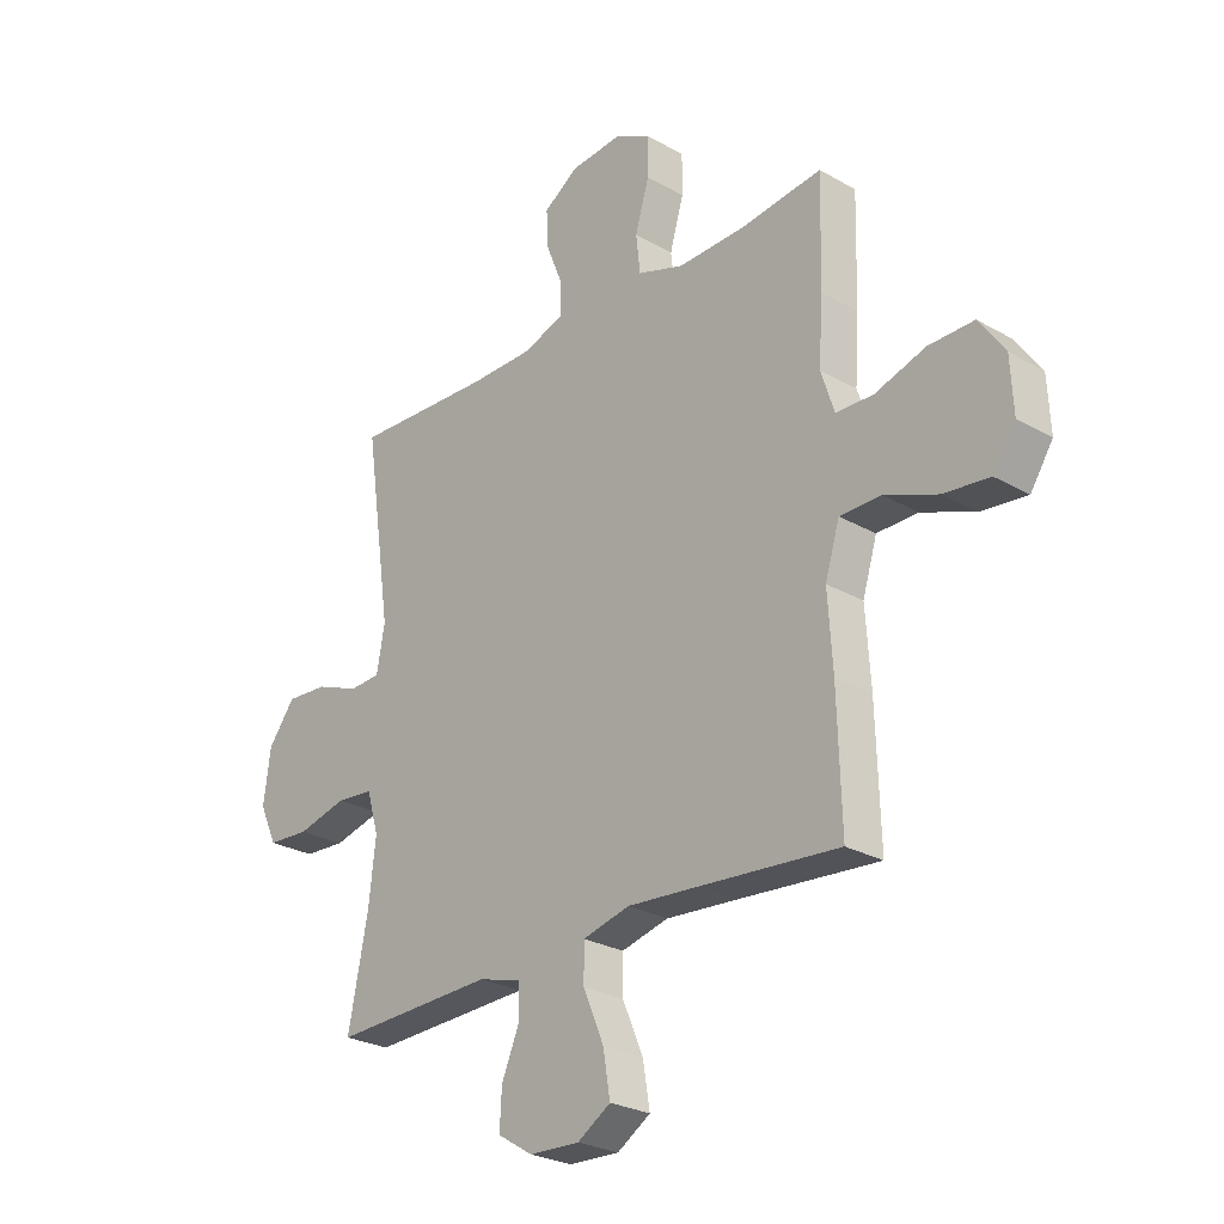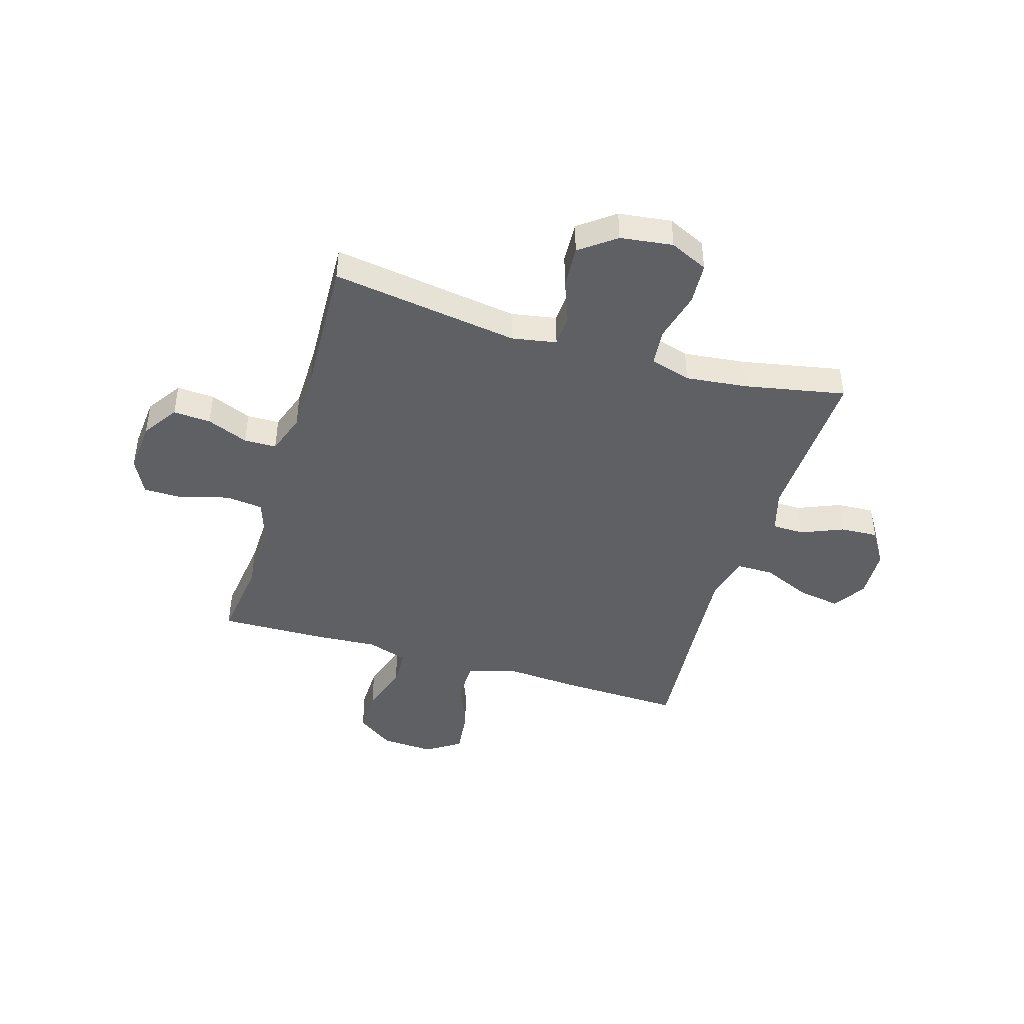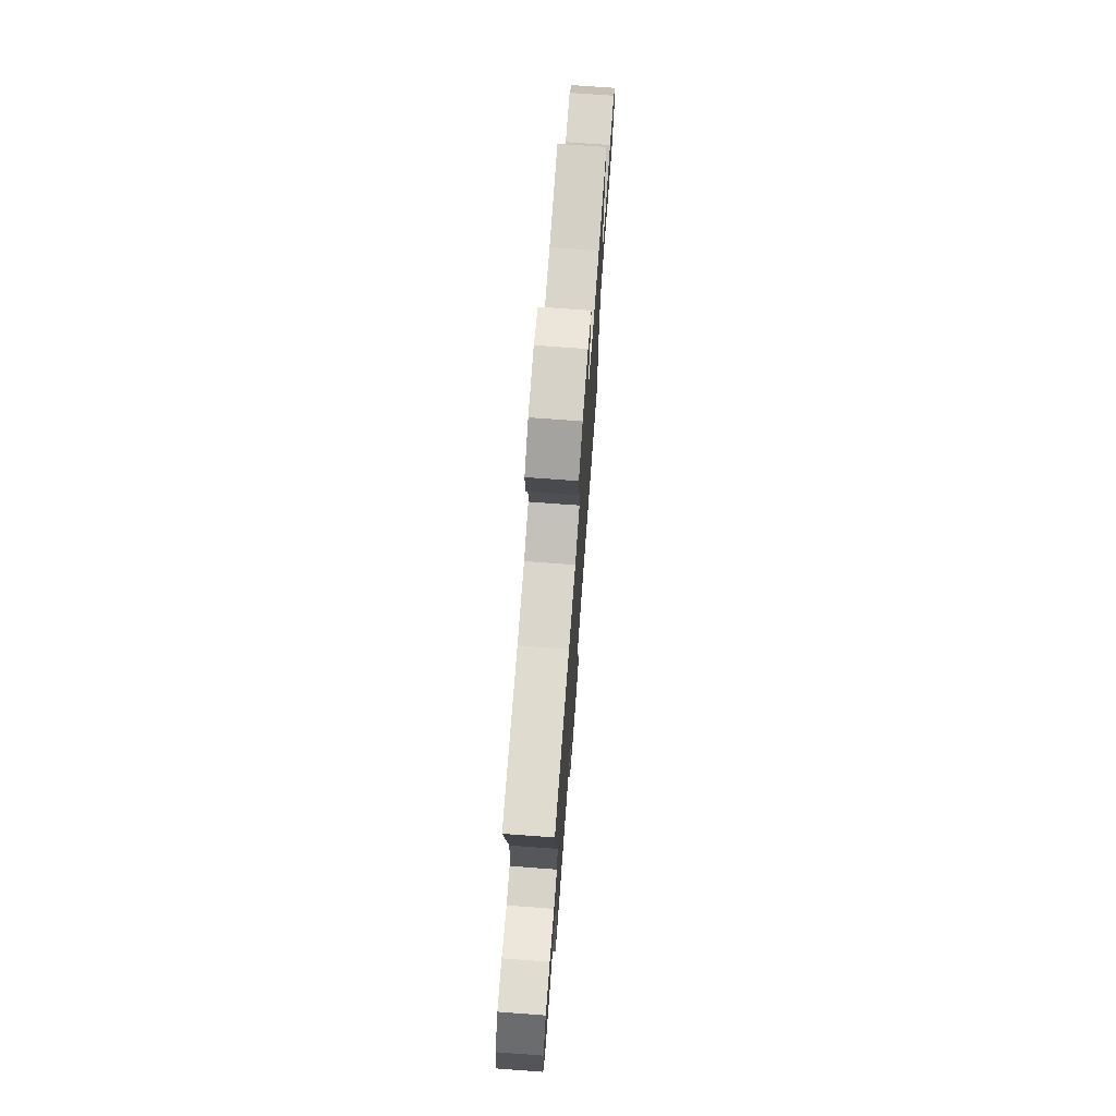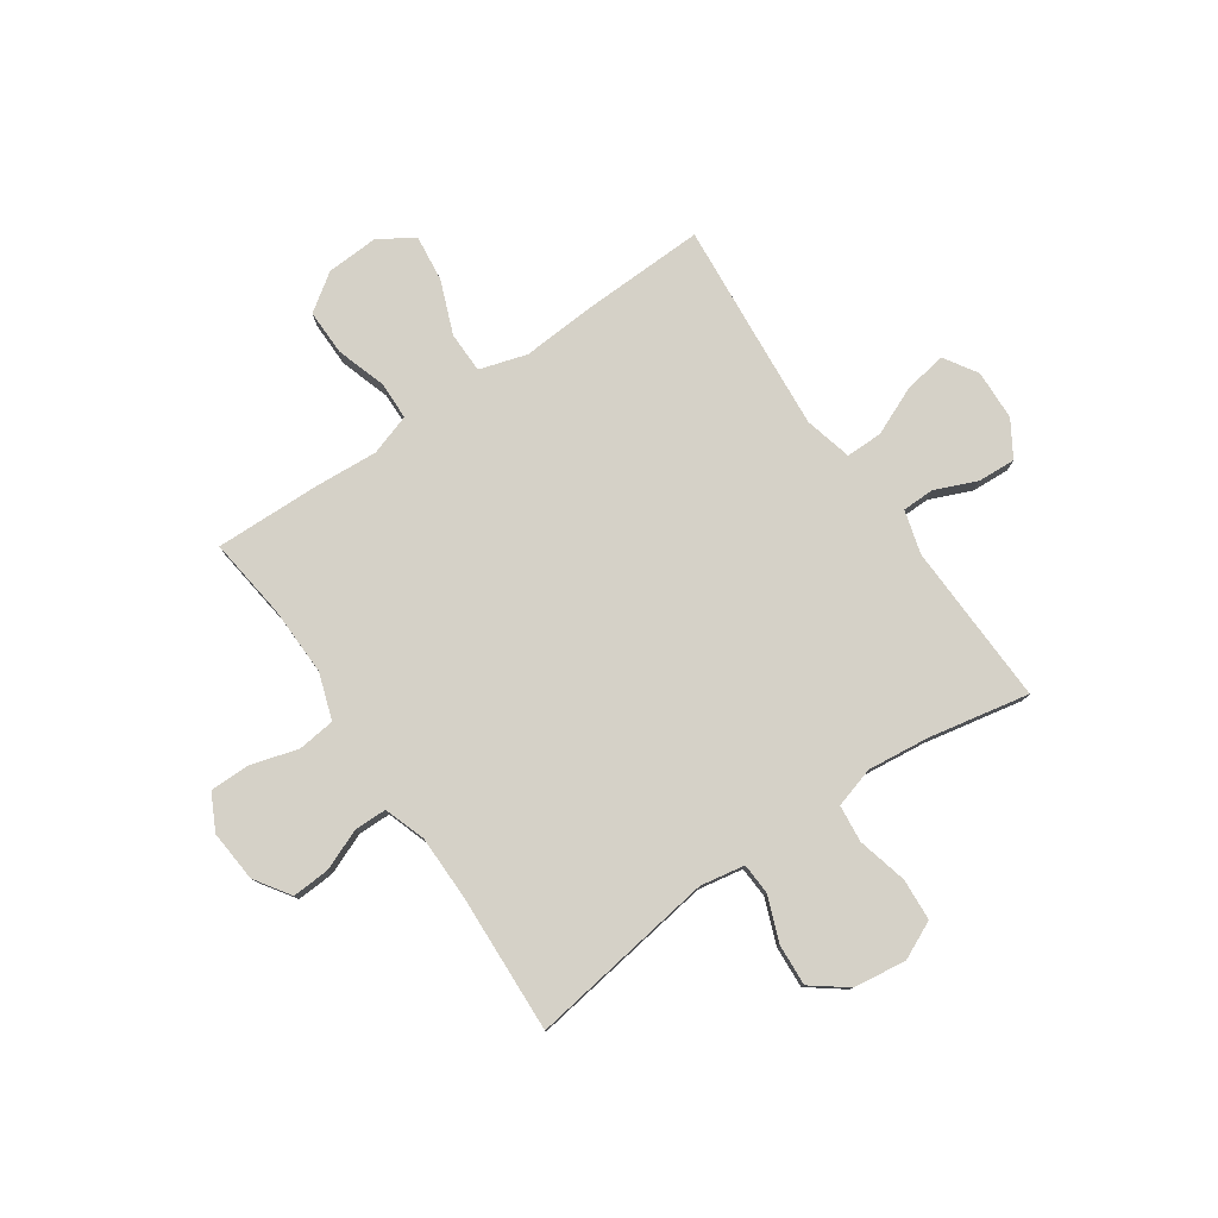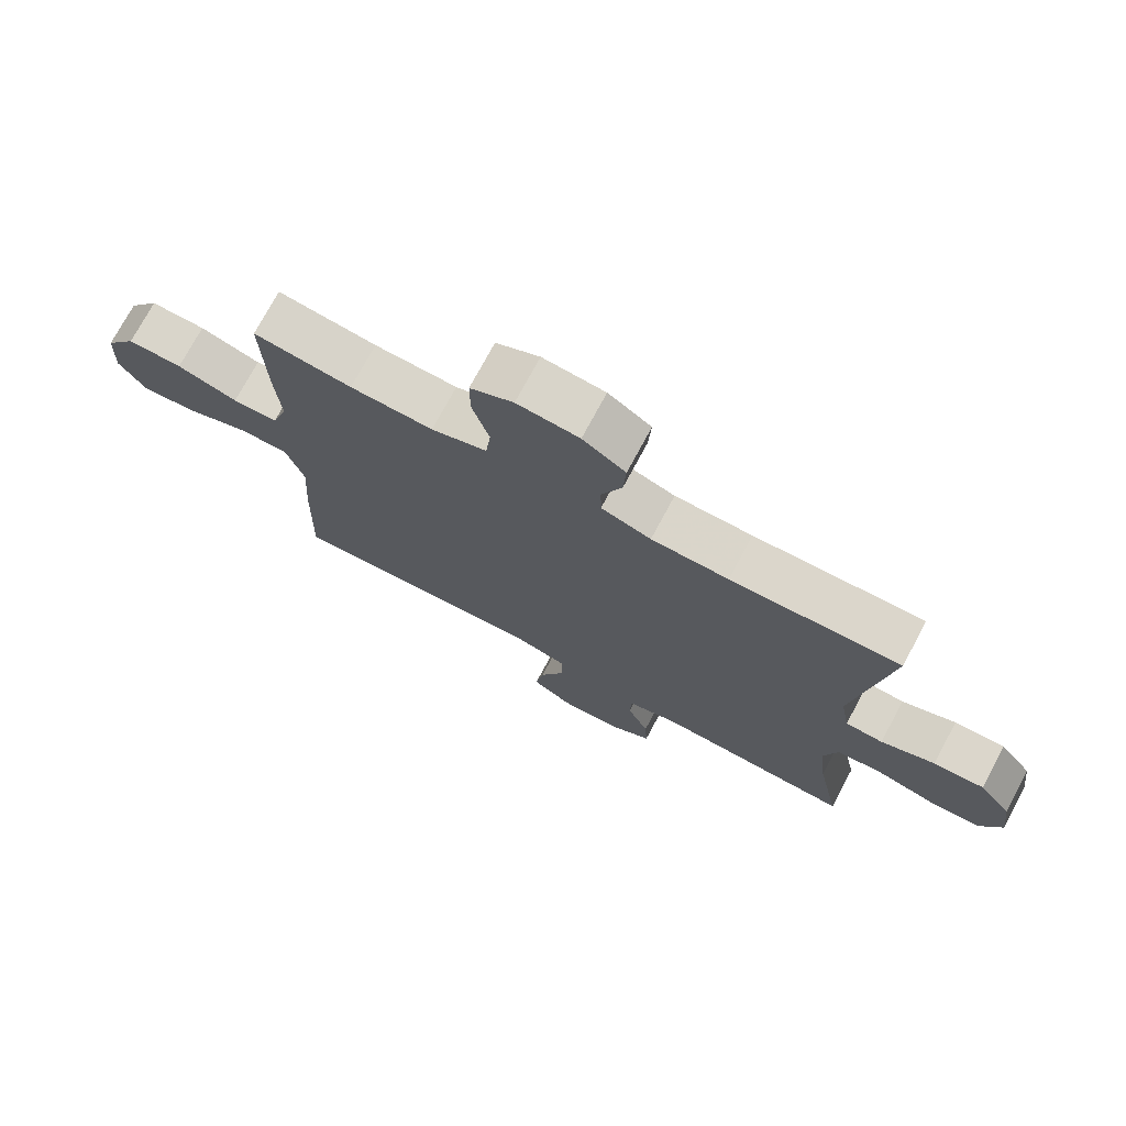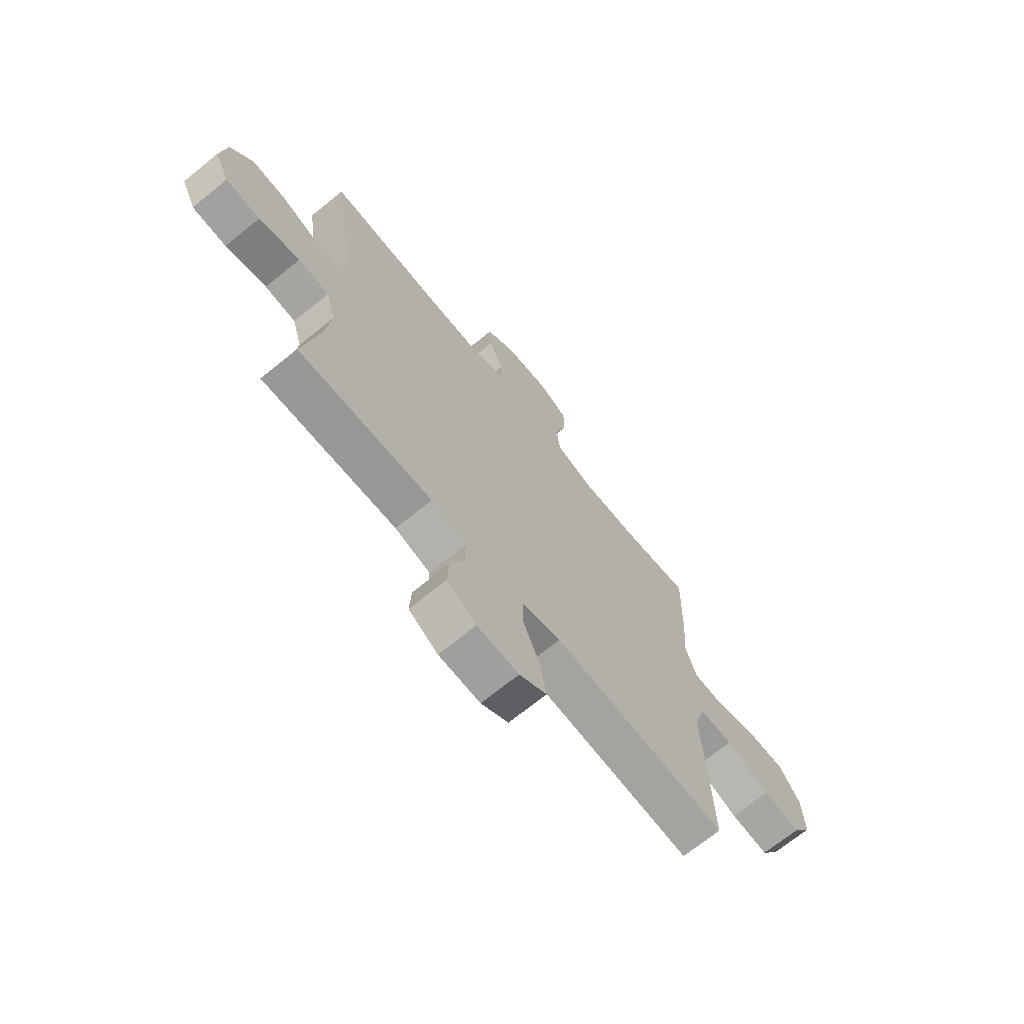
<metadata>
{"format":"obj","ext":"obj","renderer":"f3d","projection":"perspective","resolution":1024,"background":"white","views":[{"elev":-26.3,"azim":-132.0,"up":"+Z"},{"elev":-43.9,"azim":73.1,"up":"+Y"},{"elev":73.2,"azim":94.2,"up":"+Z"},{"elev":78.7,"azim":55.5,"up":"+Y"},{"elev":74.2,"azim":28.2,"up":"+Z"},{"elev":-69.7,"azim":129.1,"up":"+Z"}]}
</metadata>
<code>
v 0.5 0.07 -0.5
v 0.32 0.07 -0.494
v 0.197 0.07 -0.49
v 0.117 0.07 -0.513
v 0.116 0.07 -0.573
v 0.149 0.07 -0.651
v 0.153 0.07 -0.721
v 0.087 0.07 -0.762
v -0.007 0.07 -0.766
v -0.069 0.07 -0.727
v -0.056 0.07 -0.648
v -0.017 0.07 -0.557
v -0.017 0.07 -0.489
v -0.105 0.07 -0.467
v -0.242 0.07 -0.478
v -0.5 0.07 -0.5
v -0.493 0.07 -0.269
v -0.484 0.07 -0.133
v -0.511 0.07 -0.045
v -0.587 0.07 -0.044
v -0.686 0.07 -0.083
v -0.772 0.07 -0.093
v -0.814 0.07 -0.029
v -0.809 0.07 0.069
v -0.761 0.07 0.138
v -0.676 0.07 0.137
v -0.582 0.07 0.107
v -0.512 0.07 0.109
v -0.487 0.07 0.185
v -0.495 0.07 0.303
v -0.5 0.07 0.5
v -0.348 0.07 0.481
v -0.22 0.07 0.478
v -0.134 0.07 0.507
v -0.126 0.07 0.577
v -0.152 0.07 0.666
v -0.152 0.07 0.74
v -0.085 0.07 0.774
v 0.011 0.07 0.766
v 0.077 0.07 0.722
v 0.073 0.07 0.652
v 0.042 0.07 0.575
v 0.043 0.07 0.515
v 0.12 0.07 0.489
v 0.239 0.07 0.488
v 0.5 0.07 0.5
v 0.449 0.07 0.151
v 0.464 0.07 0.068
v 0.522 0.07 0.065
v 0.605 0.07 0.097
v 0.683 0.07 0.102
v 0.733 0.07 0.036
v 0.746 0.07 -0.062
v 0.713 0.07 -0.133
v 0.635 0.07 -0.138
v 0.542 0.07 -0.115
v 0.472 0.07 -0.122
v 0.45 0.07 -0.198
v 0.463 0.07 -0.313
v 0.5 0 -0.5
v 0.32 0 -0.494
v 0.197 0 -0.49
v 0.117 0 -0.513
v 0.116 0 -0.573
v 0.149 0 -0.651
v 0.153 0 -0.721
v 0.087 0 -0.762
v -0.007 0 -0.766
v -0.069 0 -0.727
v -0.056 0 -0.648
v -0.017 0 -0.557
v -0.017 0 -0.489
v -0.105 0 -0.467
v -0.242 0 -0.478
v -0.5 0 -0.5
v -0.493 0 -0.269
v -0.484 0 -0.133
v -0.511 0 -0.045
v -0.587 0 -0.044
v -0.686 0 -0.083
v -0.772 0 -0.093
v -0.814 0 -0.029
v -0.809 0 0.069
v -0.761 0 0.138
v -0.676 0 0.137
v -0.582 0 0.107
v -0.512 0 0.109
v -0.487 0 0.185
v -0.495 0 0.303
v -0.5 0 0.5
v -0.348 0 0.481
v -0.22 0 0.478
v -0.134 0 0.507
v -0.126 0 0.577
v -0.152 0 0.666
v -0.152 0 0.74
v -0.085 0 0.774
v 0.011 0 0.766
v 0.077 0 0.722
v 0.073 0 0.652
v 0.042 0 0.575
v 0.043 0 0.515
v 0.12 0 0.489
v 0.239 0 0.488
v 0.5 0 0.5
v 0.449 0 0.151
v 0.464 0 0.068
v 0.522 0 0.065
v 0.605 0 0.097
v 0.683 0 0.102
v 0.733 0 0.036
v 0.746 0 -0.062
v 0.713 0 -0.133
v 0.635 0 -0.138
v 0.542 0 -0.115
v 0.472 0 -0.122
v 0.45 0 -0.198
v 0.463 0 -0.313
f 53 54 55 56
f 53 56 57
f 52 53 57
f 49 50 51 52
f 48 49 52 57
f 47 48 57 58
f 45 46 47
f 44 45 47 58
f 39 40 41 42
f 39 42 43
f 38 39 43
f 35 36 37 38
f 34 35 38 43
f 33 34 43 44
f 29 30 31 32
f 28 29 32 33
f 24 25 26 27
f 24 27 28
f 23 24 28
f 20 21 22 23
f 19 20 23 28
f 18 19 28 33
f 15 16 17 18
f 14 15 18 33
f 9 10 11 12
f 9 12 13
f 8 9 13
f 5 6 7 8
f 4 5 8 13
f 3 4 13 14
f 59 1 2
f 33 44 58 59
f 14 33 59
f 2 3 14 59
f 115 114 113 112
f 116 115 112
f 116 112 111
f 111 110 109 108
f 116 111 108 107
f 117 116 107 106
f 106 105 104
f 117 106 104 103
f 101 100 99 98
f 102 101 98
f 102 98 97
f 97 96 95 94
f 102 97 94 93
f 103 102 93 92
f 91 90 89 88
f 92 91 88 87
f 86 85 84 83
f 87 86 83
f 87 83 82
f 82 81 80 79
f 87 82 79 78
f 92 87 78 77
f 77 76 75 74
f 92 77 74 73
f 71 70 69 68
f 72 71 68
f 72 68 67
f 67 66 65 64
f 72 67 64 63
f 73 72 63 62
f 61 60 118
f 118 117 103 92
f 118 92 73
f 118 73 62 61
f 1 60 61 2
f 2 61 62 3
f 3 62 63 4
f 4 63 64 5
f 5 64 65 6
f 6 65 66 7
f 7 66 67 8
f 8 67 68 9
f 9 68 69 10
f 10 69 70 11
f 11 70 71 12
f 12 71 72 13
f 13 72 73 14
f 14 73 74 15
f 15 74 75 16
f 16 75 76 17
f 17 76 77 18
f 18 77 78 19
f 19 78 79 20
f 20 79 80 21
f 21 80 81 22
f 22 81 82 23
f 23 82 83 24
f 24 83 84 25
f 25 84 85 26
f 26 85 86 27
f 27 86 87 28
f 28 87 88 29
f 29 88 89 30
f 30 89 90 31
f 31 90 91 32
f 32 91 92 33
f 33 92 93 34
f 34 93 94 35
f 35 94 95 36
f 36 95 96 37
f 37 96 97 38
f 38 97 98 39
f 39 98 99 40
f 40 99 100 41
f 41 100 101 42
f 42 101 102 43
f 43 102 103 44
f 44 103 104 45
f 45 104 105 46
f 46 105 106 47
f 47 106 107 48
f 48 107 108 49
f 49 108 109 50
f 50 109 110 51
f 51 110 111 52
f 52 111 112 53
f 53 112 113 54
f 54 113 114 55
f 55 114 115 56
f 56 115 116 57
f 57 116 117 58
f 58 117 118 59
f 59 118 60 1

</code>
